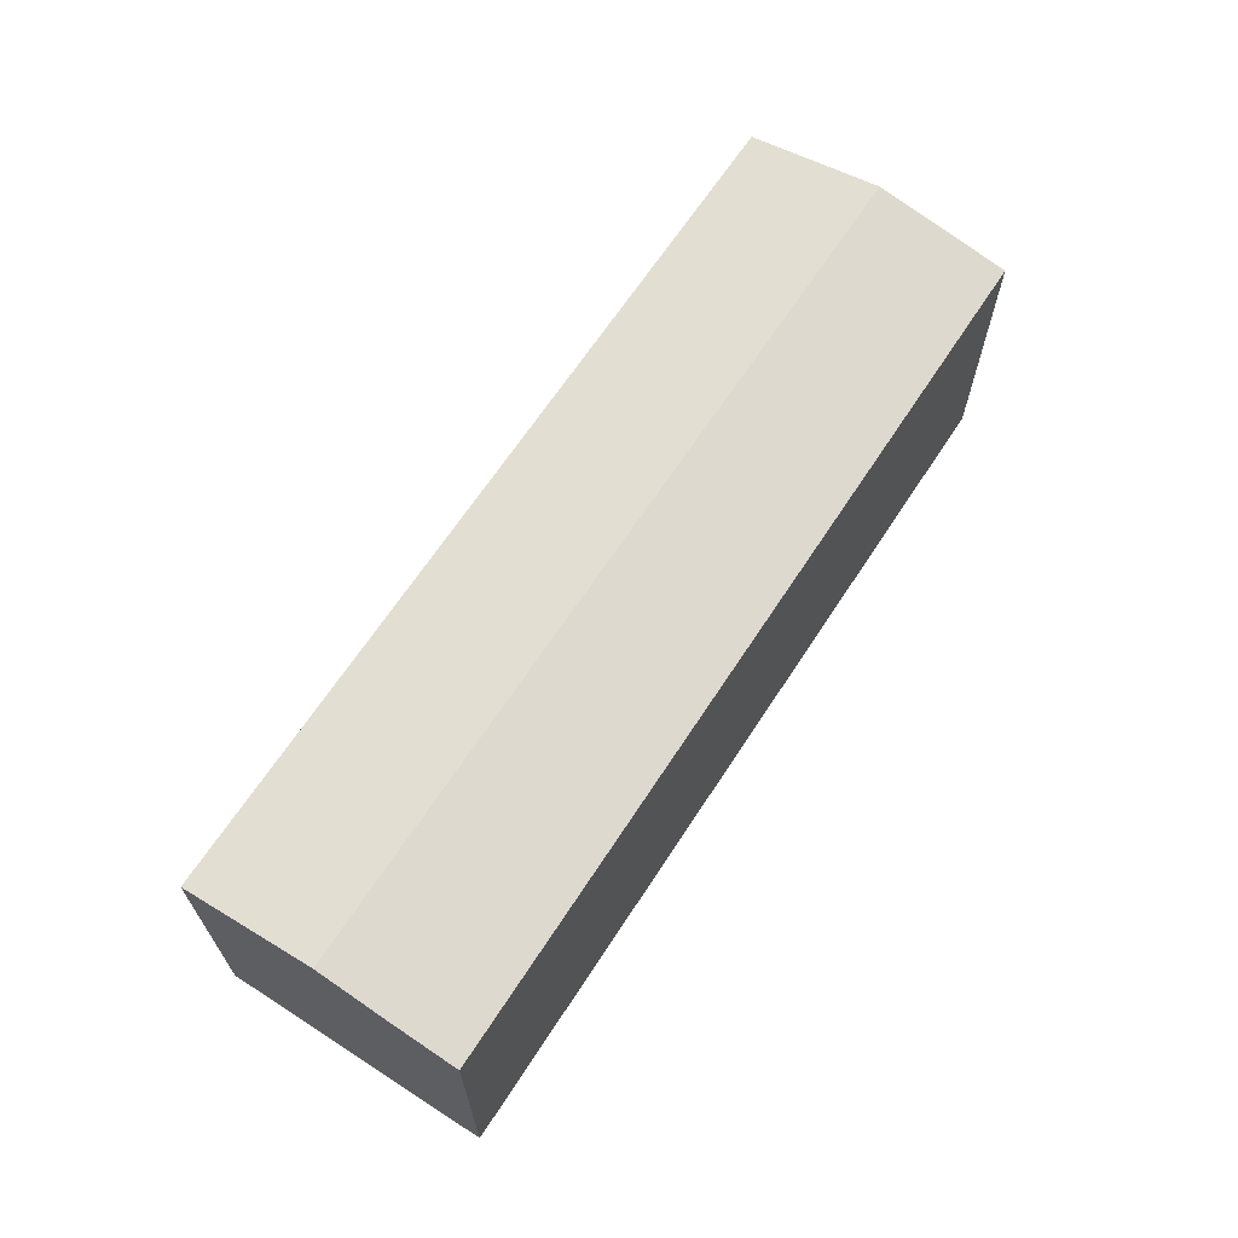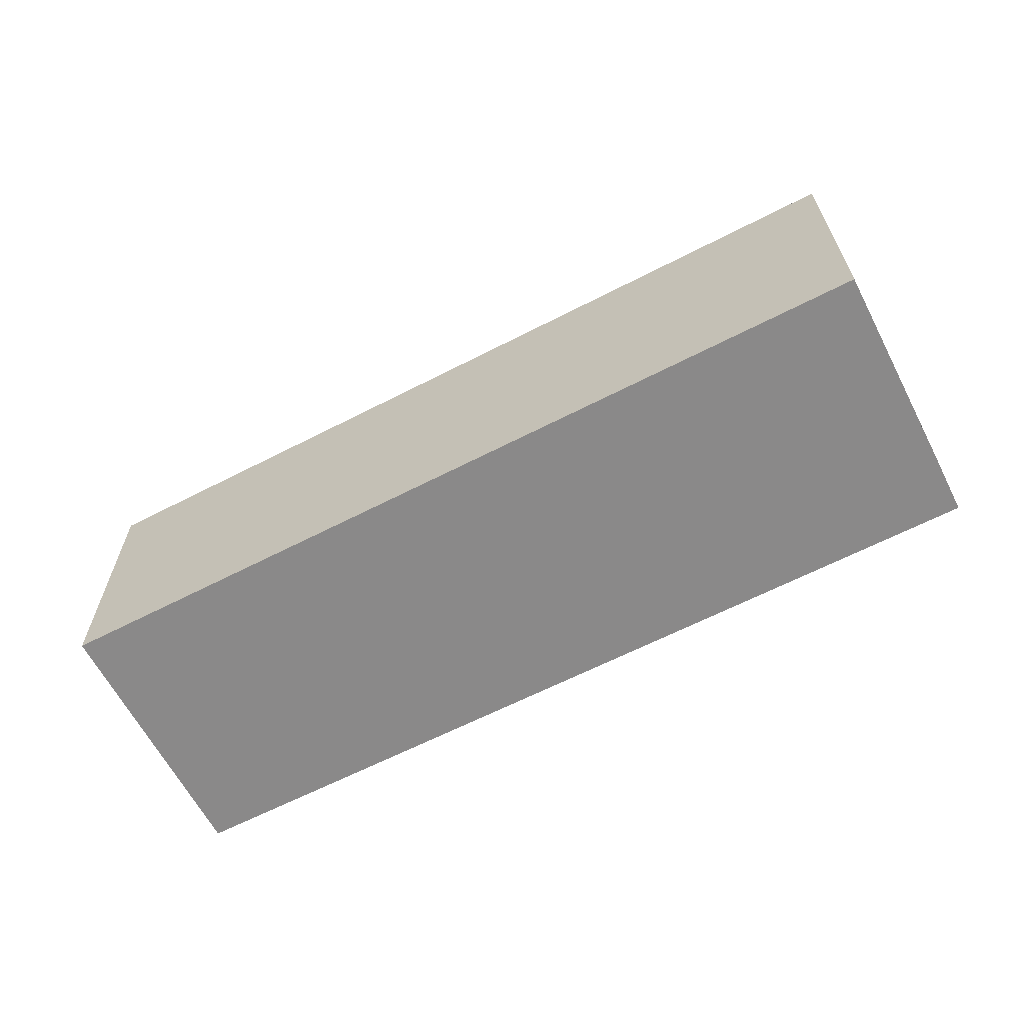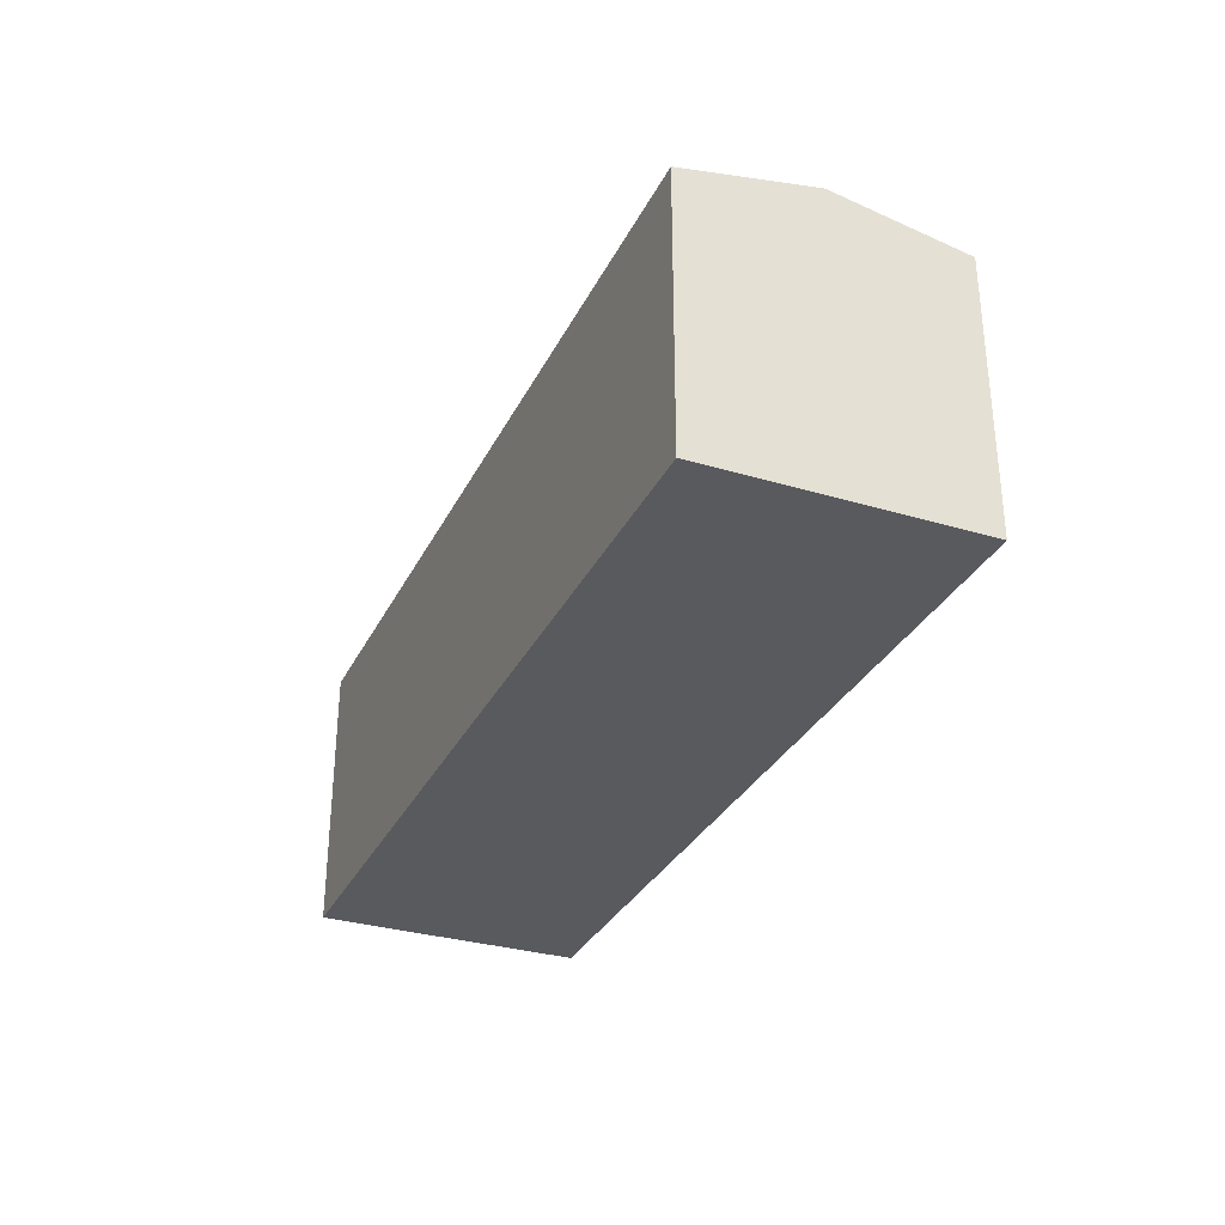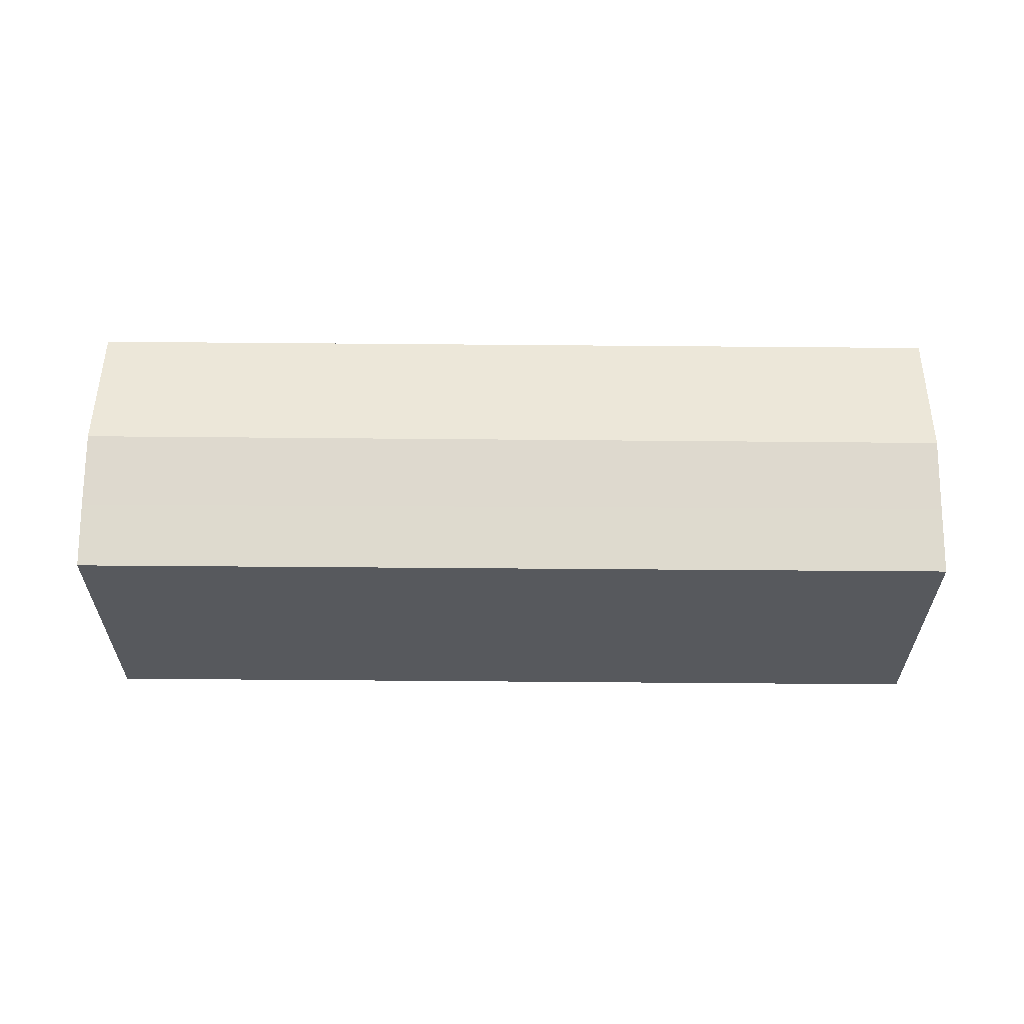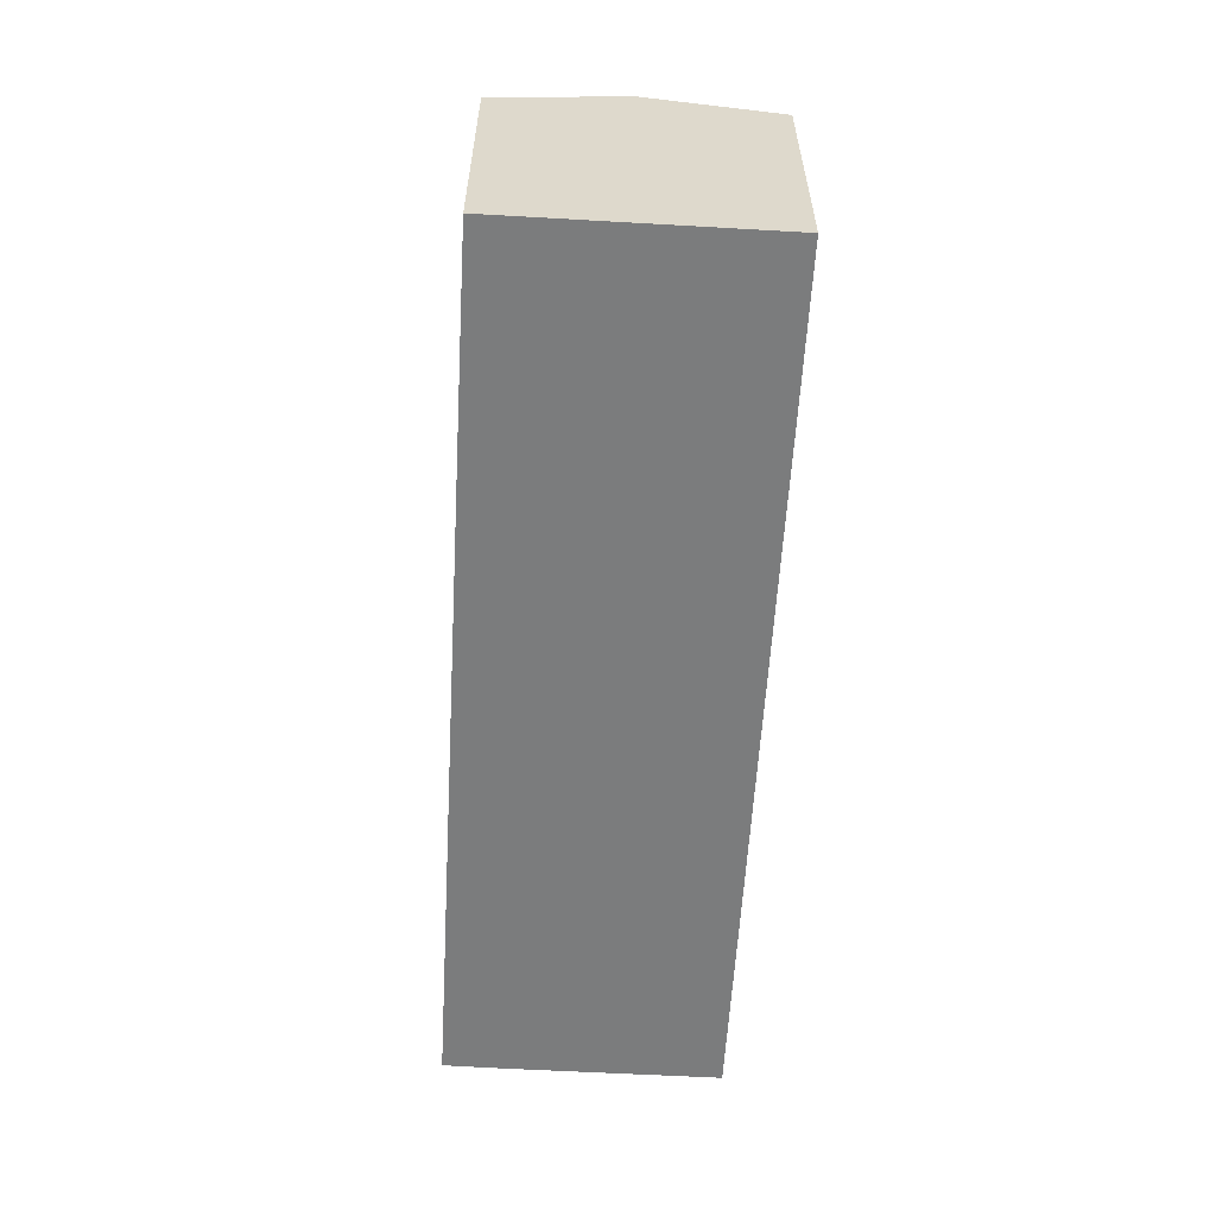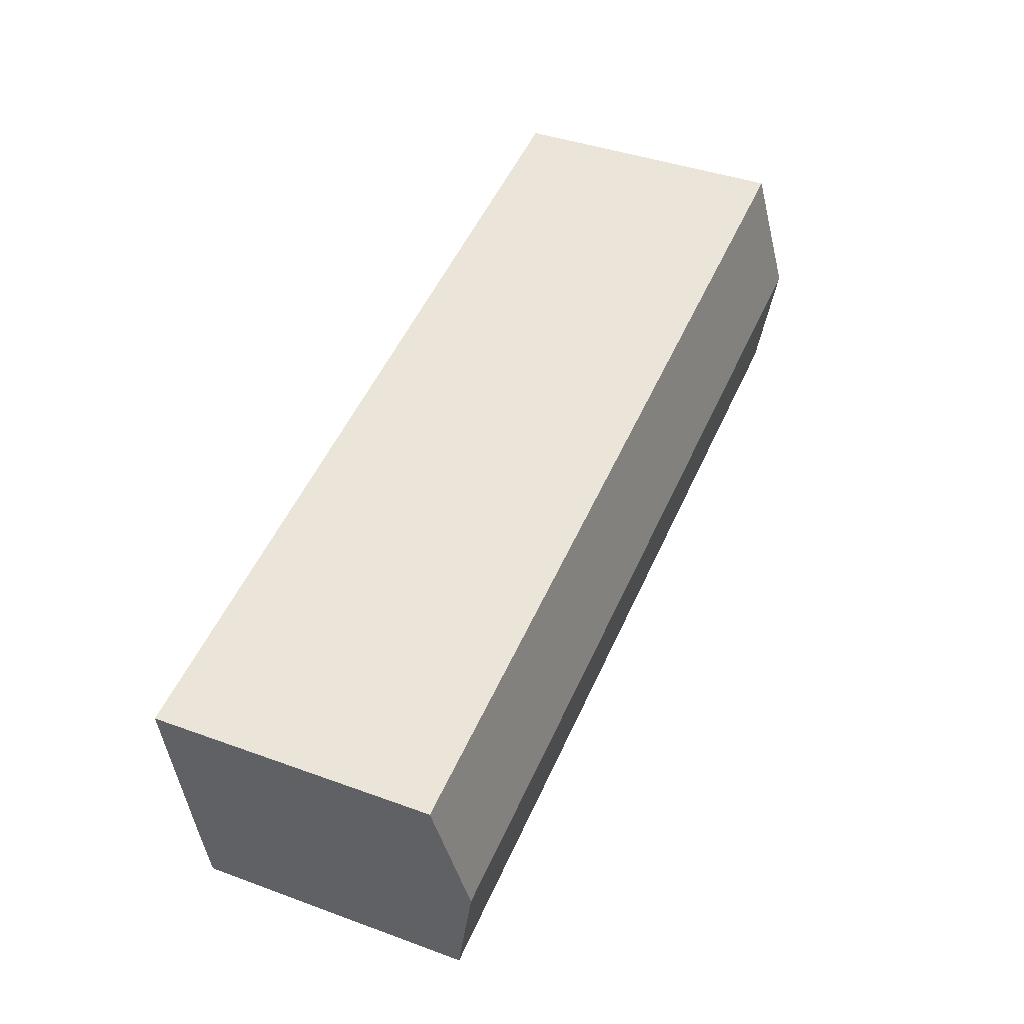
<metadata>
{"format":"obj","ext":"obj","renderer":"f3d","projection":"perspective","resolution":1024,"background":"white","views":[{"elev":66.1,"azim":133.0,"up":"+Y"},{"elev":-63.3,"azim":37.4,"up":"+Y"},{"elev":-31.5,"azim":-103.0,"up":"+Y"},{"elev":60.5,"azim":-169.6,"up":"+Y"},{"elev":-58.6,"azim":-83.4,"up":"+Y"},{"elev":40.9,"azim":114.0,"up":"+Z"}]}
</metadata>
<code>
v  53.6 17.69 -5.43
v  1.449 18.55 8.204
v  54.37 18.55 -0.994
v  0.703 17.73 3.952
v  52.89 16.95 -9.26
v  0 16.96 1.039e-15
v  55.82 16.96 7.247
v  2.207 17.72 12.52
v  2.896 16.96 16.45
v  55.13 17.72 3.326
v  0 0 0
v  2.896 -1.007e-15 16.45
v  2.207 -7.668e-16 12.52
v  1.449 -5.023e-16 8.204
v  0.703 -2.42e-16 3.952
v  55.82 -4.438e-16 7.247
v  52.89 5.67e-16 -9.26
v  55.13 -2.037e-16 3.326
v  54.37 6.086e-17 -0.994
v  53.6 3.325e-16 -5.43
g defaultobject
f 1 2 3
f 2 1 4
f 4 1 5
f 4 5 6
f 7 8 9
f 8 7 2
f 2 7 3
f 3 7 10
f 11 4 6
f 4 11 2
f 2 11 8
f 8 11 9
f 9 11 12
f 12 11 13
f 13 11 14
f 14 11 15
f 12 7 9
f 7 12 16
f 16 10 7
f 10 16 3
f 3 16 1
f 1 16 5
f 5 16 17
f 17 16 18
f 17 18 19
f 17 19 20
f 5 11 6
f 11 5 17
f 12 18 16
f 18 12 13
f 18 13 19
f 19 13 14
f 19 14 20
f 20 14 15
f 20 15 11
f 20 11 17

</code>
